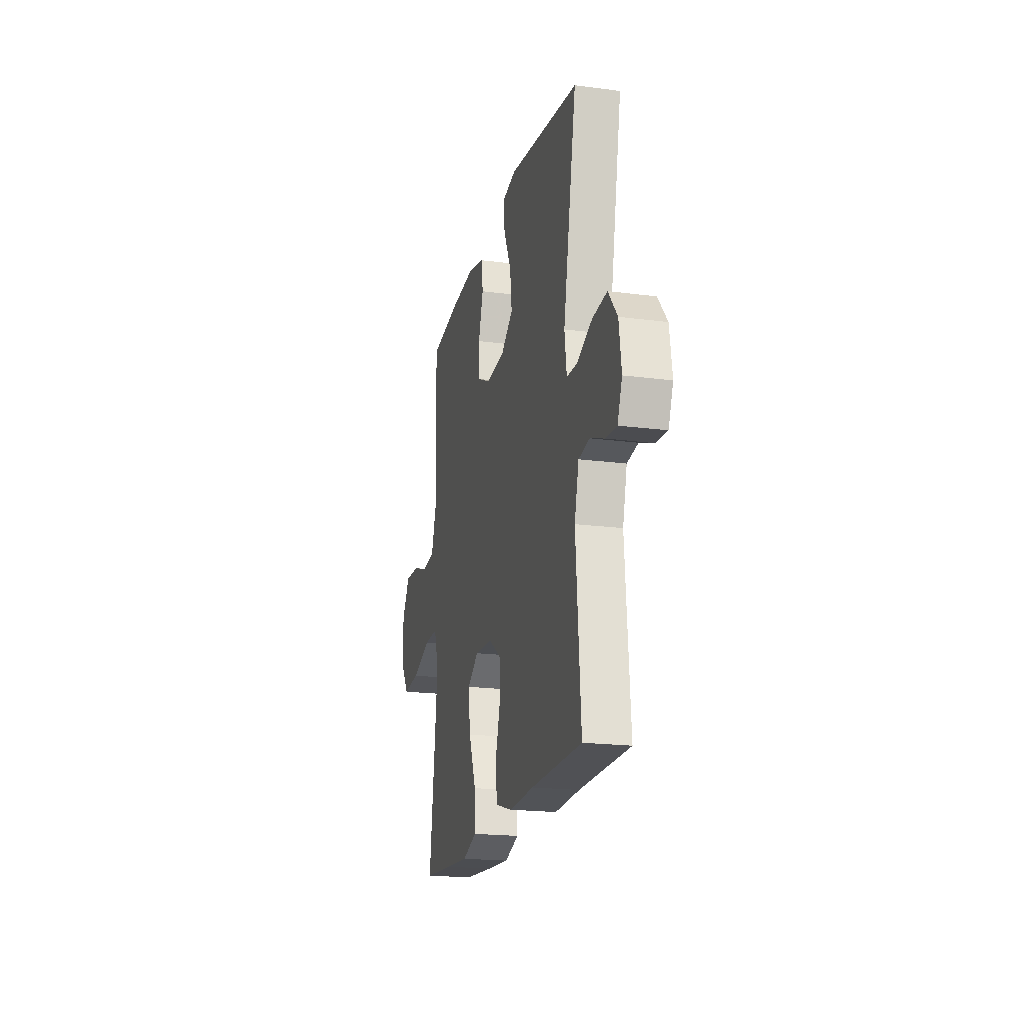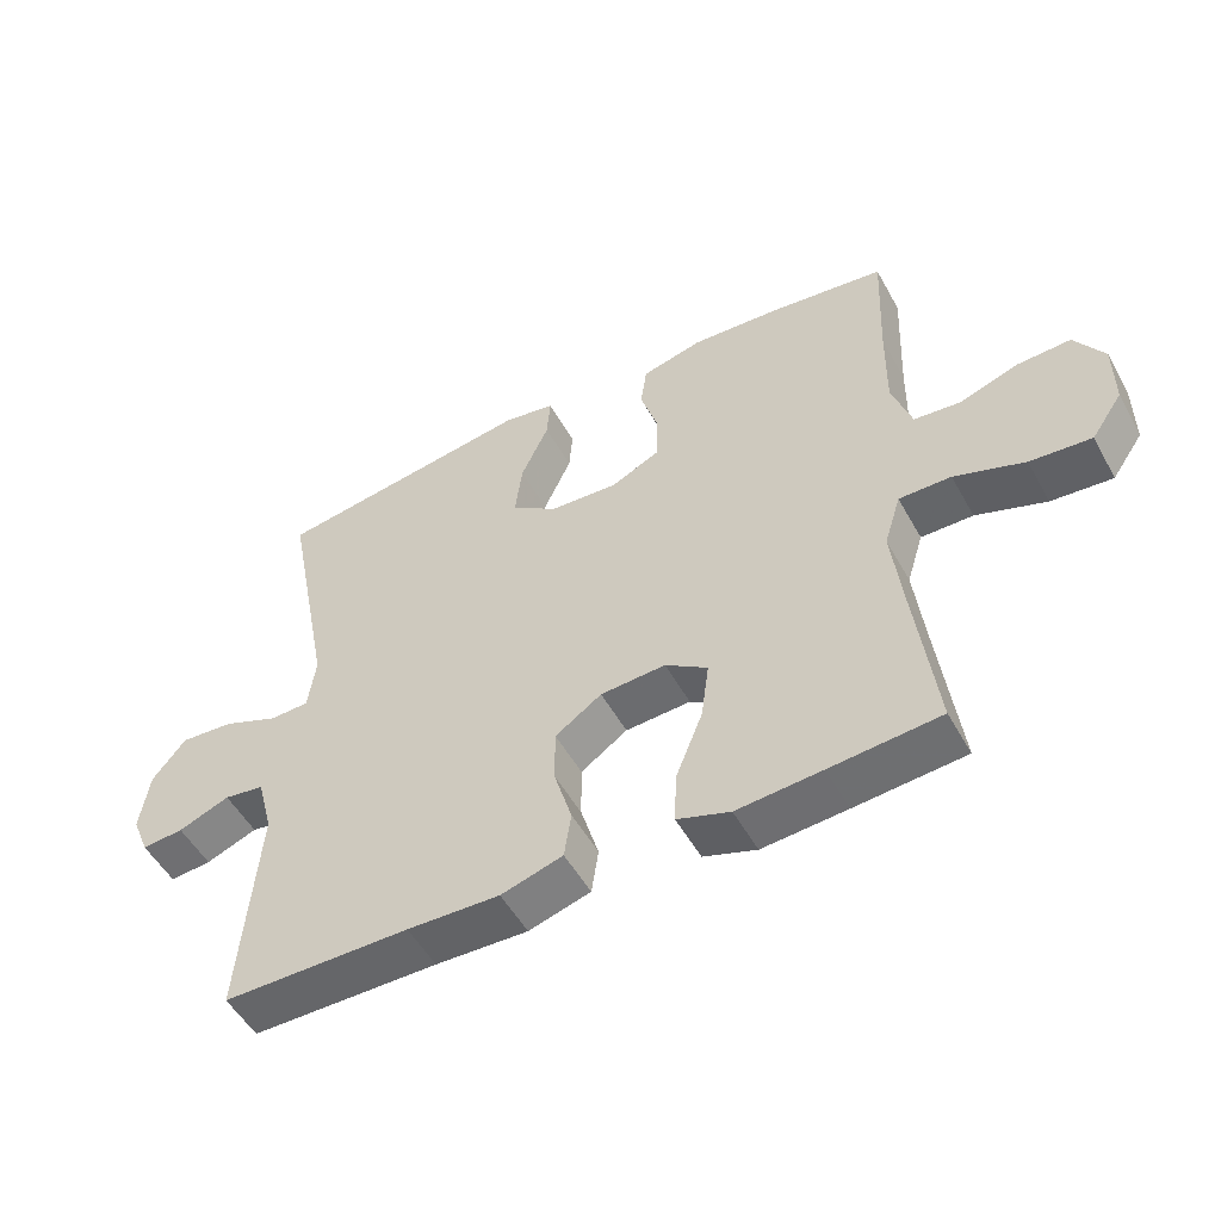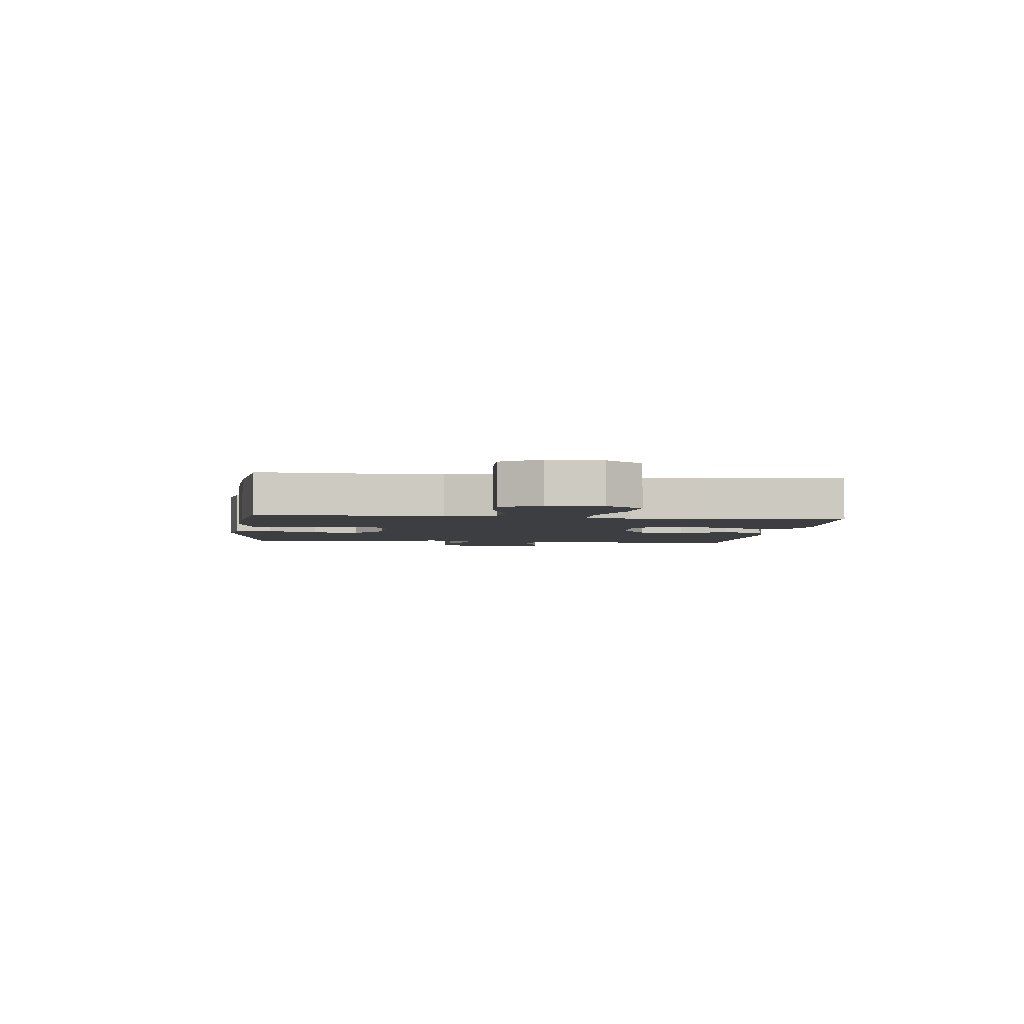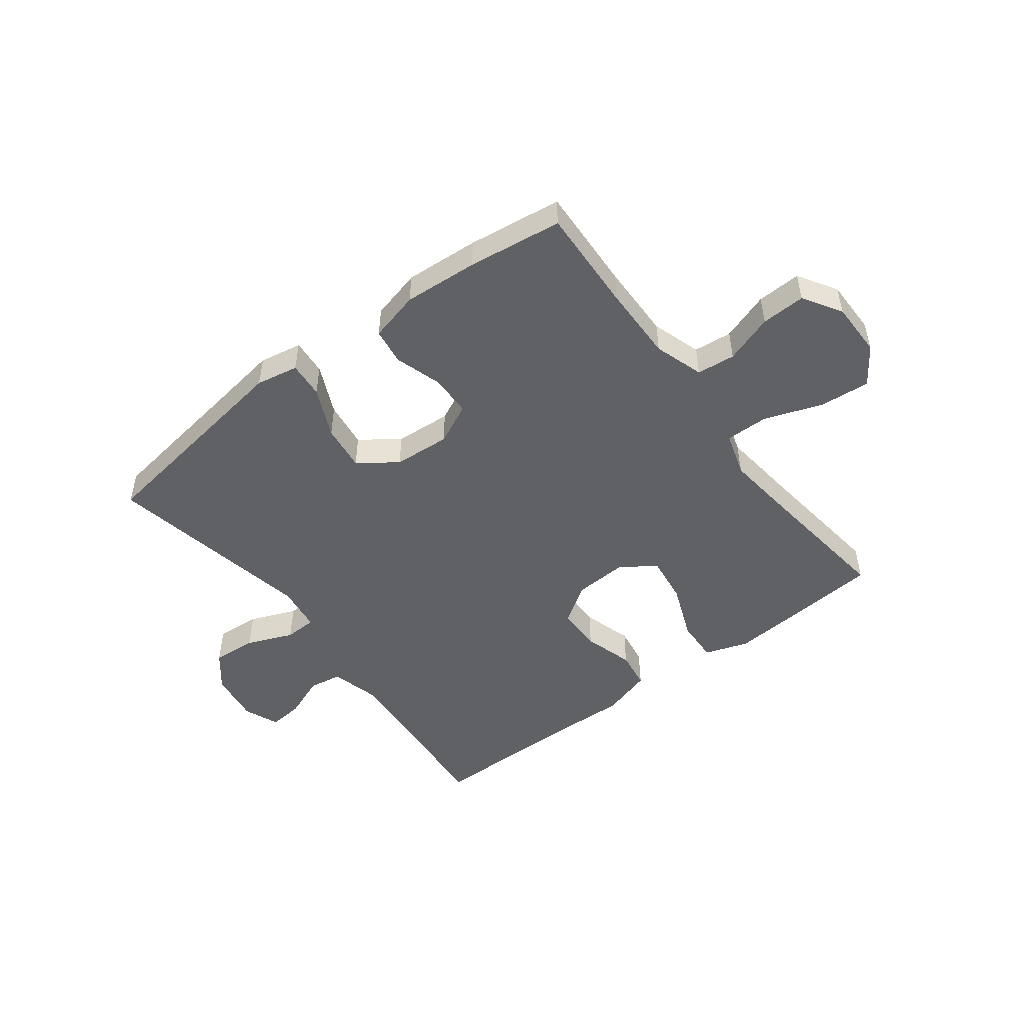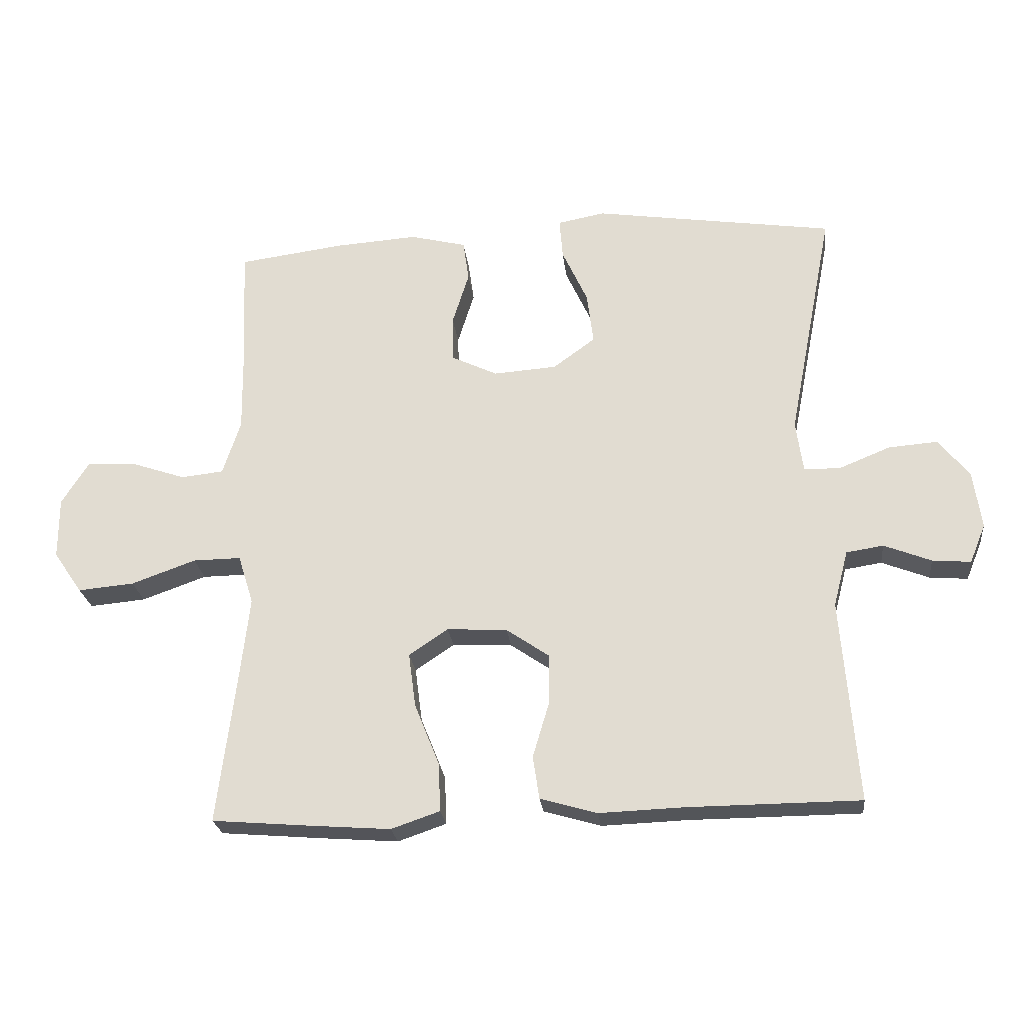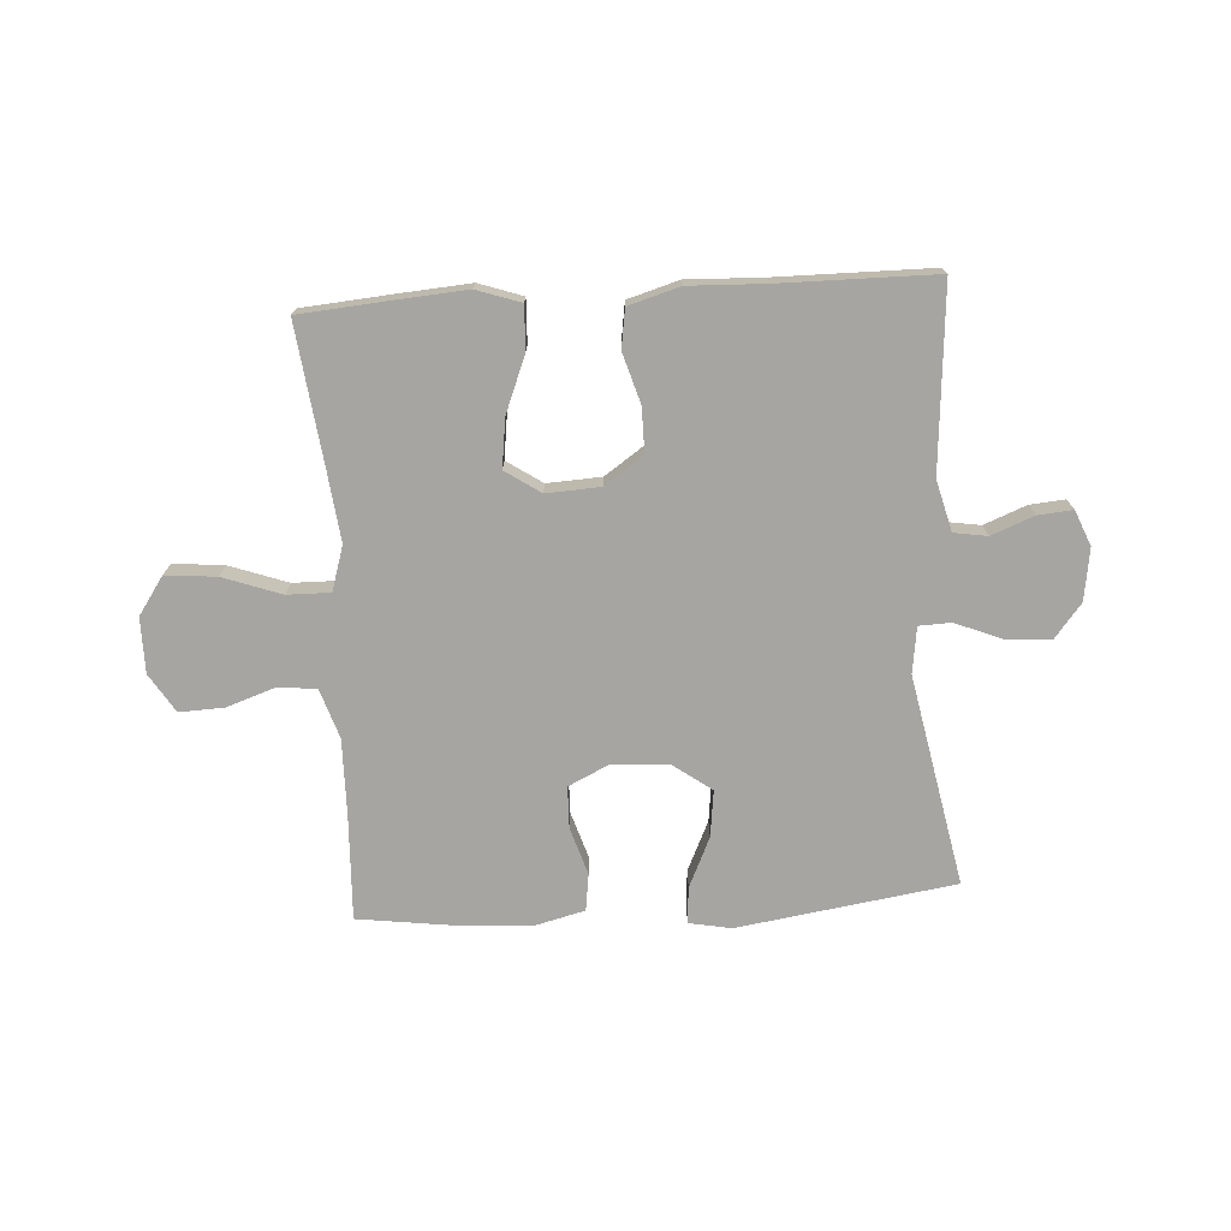
<metadata>
{"format":"obj","ext":"obj","renderer":"f3d","projection":"perspective","resolution":1024,"background":"white","views":[{"elev":-19.8,"azim":-103.7,"up":"+Z"},{"elev":-52.1,"azim":28.5,"up":"+Z"},{"elev":-3.4,"azim":83.3,"up":"+Y"},{"elev":-49.7,"azim":37.2,"up":"+Y"},{"elev":-24.2,"azim":-173.7,"up":"+Z"},{"elev":-73.6,"azim":-176.4,"up":"+Y"}]}
</metadata>
<code>
v -0.5 0.07 -0.5
v -0.475 0.07 -0.183
v -0.498 0.07 -0.095
v -0.556 0.07 -0.086
v -0.63 0.07 -0.115
v -0.69 0.07 -0.12
v -0.715 0.07 -0.059
v -0.702 0.07 0.031
v -0.654 0.07 0.091
v -0.577 0.07 0.085
v -0.496 0.07 0.052
v -0.44 0.07 0.054
v -0.429 0.07 0.134
v -0.5 0.07 0.5
v -0.243 0.07 0.538
v -0.123 0.07 0.556
v -0.049 0.07 0.542
v -0.054 0.07 0.479
v -0.094 0.07 0.392
v -0.104 0.07 0.311
v -0.038 0.07 0.263
v 0.061 0.07 0.256
v 0.132 0.07 0.29
v 0.134 0.07 0.362
v 0.108 0.07 0.445
v 0.117 0.07 0.509
v 0.205 0.07 0.531
v 0.335 0.07 0.522
v 0.5 0.07 0.5
v 0.492 0.07 0.317
v 0.49 0.07 0.185
v 0.518 0.07 0.099
v 0.585 0.07 0.092
v 0.67 0.07 0.121
v 0.747 0.07 0.124
v 0.789 0.07 0.057
v 0.789 0.07 -0.039
v 0.744 0.07 -0.104
v 0.656 0.07 -0.096
v 0.555 0.07 -0.06
v 0.48 0.07 -0.059
v 0.456 0.07 -0.136
v 0.47 0.07 -0.258
v 0.5 0.07 -0.5
v 0.342 0.07 -0.513
v 0.22 0.07 -0.522
v 0.144 0.07 -0.496
v 0.147 0.07 -0.421
v 0.186 0.07 -0.323
v 0.197 0.07 -0.239
v 0.136 0.07 -0.198
v 0.042 0.07 -0.203
v -0.025 0.07 -0.249
v -0.025 0.07 -0.327
v 0.001 0.07 -0.414
v -0.009 0.07 -0.481
v -0.098 0.07 -0.507
v -0.231 0.07 -0.502
v -0.5 0 -0.5
v -0.475 0 -0.183
v -0.498 0 -0.095
v -0.556 0 -0.086
v -0.63 0 -0.115
v -0.69 0 -0.12
v -0.715 0 -0.059
v -0.702 0 0.031
v -0.654 0 0.091
v -0.577 0 0.085
v -0.496 0 0.052
v -0.44 0 0.054
v -0.429 0 0.134
v -0.5 0 0.5
v -0.243 0 0.538
v -0.123 0 0.556
v -0.049 0 0.542
v -0.054 0 0.479
v -0.094 0 0.392
v -0.104 0 0.311
v -0.038 0 0.263
v 0.061 0 0.256
v 0.132 0 0.29
v 0.134 0 0.362
v 0.108 0 0.445
v 0.117 0 0.509
v 0.205 0 0.531
v 0.335 0 0.522
v 0.5 0 0.5
v 0.492 0 0.317
v 0.49 0 0.185
v 0.518 0 0.099
v 0.585 0 0.092
v 0.67 0 0.121
v 0.747 0 0.124
v 0.789 0 0.057
v 0.789 0 -0.039
v 0.744 0 -0.104
v 0.656 0 -0.096
v 0.555 0 -0.06
v 0.48 0 -0.059
v 0.456 0 -0.136
v 0.47 0 -0.258
v 0.5 0 -0.5
v 0.342 0 -0.513
v 0.22 0 -0.522
v 0.144 0 -0.496
v 0.147 0 -0.421
v 0.186 0 -0.323
v 0.197 0 -0.239
v 0.136 0 -0.198
v 0.042 0 -0.203
v -0.025 0 -0.249
v -0.025 0 -0.327
v 0.001 0 -0.414
v -0.009 0 -0.481
v -0.098 0 -0.507
v -0.231 0 -0.502
f 55 56 57 58
f 54 55 58 1
f 53 54 1 2
f 52 53 2 3
f 51 52 3
f 46 47 48 49
f 46 49 50
f 43 44 45 46
f 42 43 46 50
f 41 42 50 51
f 37 38 39 40
f 37 40 41
f 36 37 41
f 33 34 35 36
f 32 33 36 41
f 31 32 41 51
f 27 28 29 30
f 24 25 26 27
f 23 24 27 30
f 22 23 30 31
f 16 17 18 19
f 15 16 19 20
f 13 14 15 20
f 12 13 20 21
f 8 9 10 11
f 8 11 12
f 7 8 12
f 4 5 6 7
f 3 4 7 12
f 21 22 31 51
f 3 12 21 51
f 116 115 114 113
f 59 116 113 112
f 60 59 112 111
f 61 60 111 110
f 61 110 109
f 107 106 105 104
f 108 107 104
f 104 103 102 101
f 108 104 101 100
f 109 108 100 99
f 98 97 96 95
f 99 98 95
f 99 95 94
f 94 93 92 91
f 99 94 91 90
f 109 99 90 89
f 88 87 86 85
f 85 84 83 82
f 88 85 82 81
f 89 88 81 80
f 77 76 75 74
f 78 77 74 73
f 78 73 72 71
f 79 78 71 70
f 69 68 67 66
f 70 69 66
f 70 66 65
f 65 64 63 62
f 70 65 62 61
f 109 89 80 79
f 109 79 70 61
f 1 59 60 2
f 2 60 61 3
f 3 61 62 4
f 4 62 63 5
f 5 63 64 6
f 6 64 65 7
f 7 65 66 8
f 8 66 67 9
f 9 67 68 10
f 10 68 69 11
f 11 69 70 12
f 12 70 71 13
f 13 71 72 14
f 14 72 73 15
f 15 73 74 16
f 16 74 75 17
f 17 75 76 18
f 18 76 77 19
f 19 77 78 20
f 20 78 79 21
f 21 79 80 22
f 22 80 81 23
f 23 81 82 24
f 24 82 83 25
f 25 83 84 26
f 26 84 85 27
f 27 85 86 28
f 28 86 87 29
f 29 87 88 30
f 30 88 89 31
f 31 89 90 32
f 32 90 91 33
f 33 91 92 34
f 34 92 93 35
f 35 93 94 36
f 36 94 95 37
f 37 95 96 38
f 38 96 97 39
f 39 97 98 40
f 40 98 99 41
f 41 99 100 42
f 42 100 101 43
f 43 101 102 44
f 44 102 103 45
f 45 103 104 46
f 46 104 105 47
f 47 105 106 48
f 48 106 107 49
f 49 107 108 50
f 50 108 109 51
f 51 109 110 52
f 52 110 111 53
f 53 111 112 54
f 54 112 113 55
f 55 113 114 56
f 56 114 115 57
f 57 115 116 58
f 58 116 59 1

</code>
